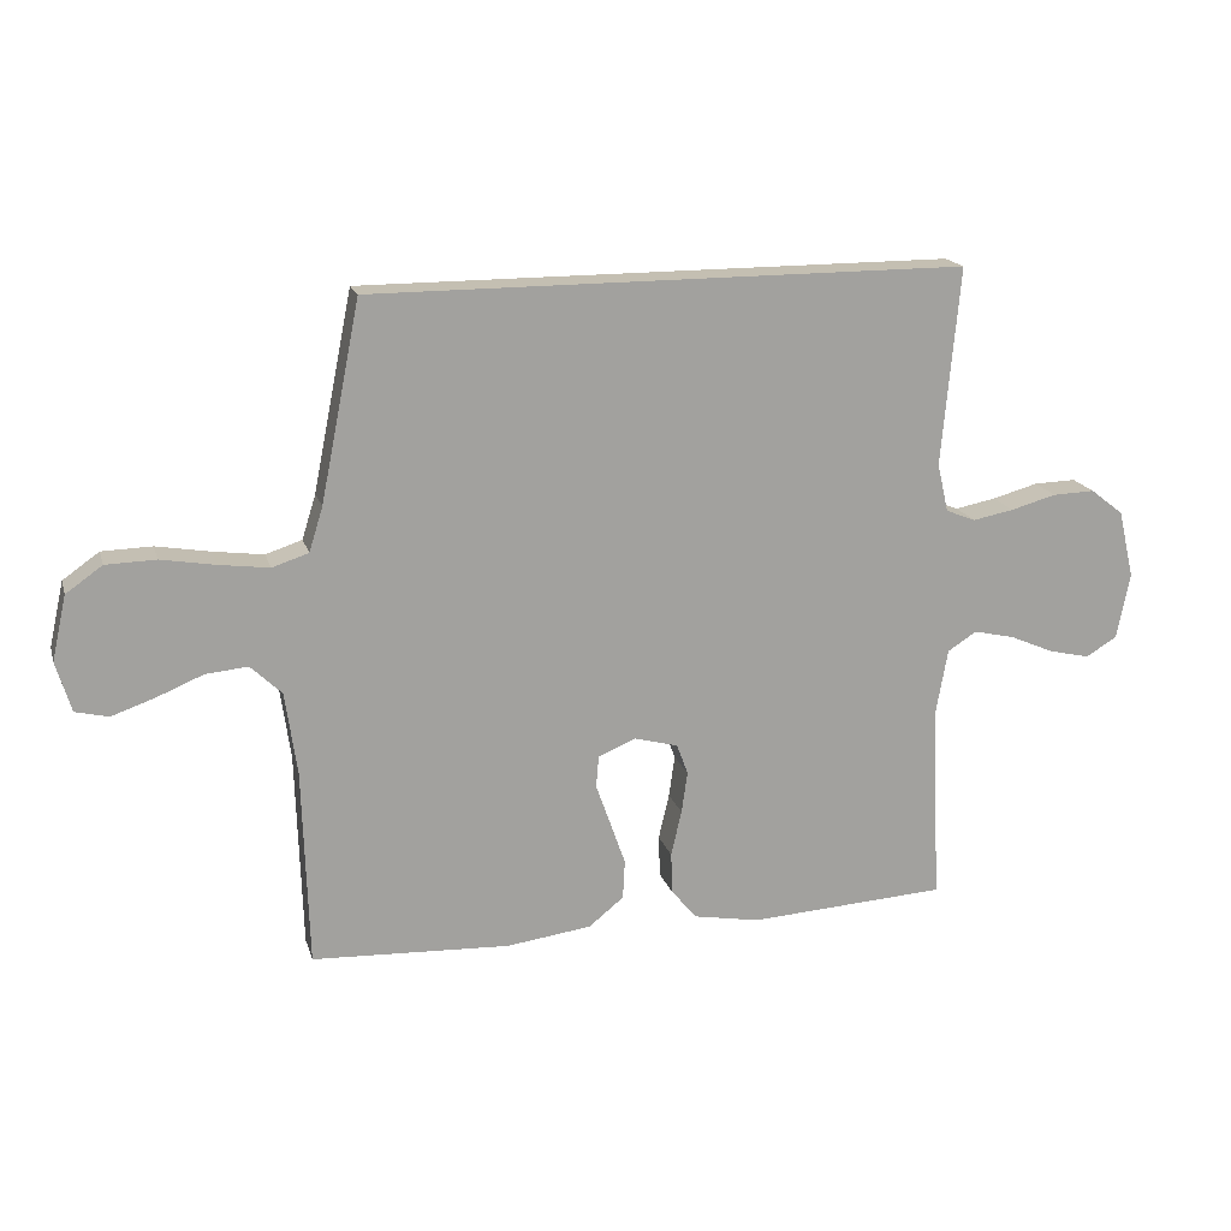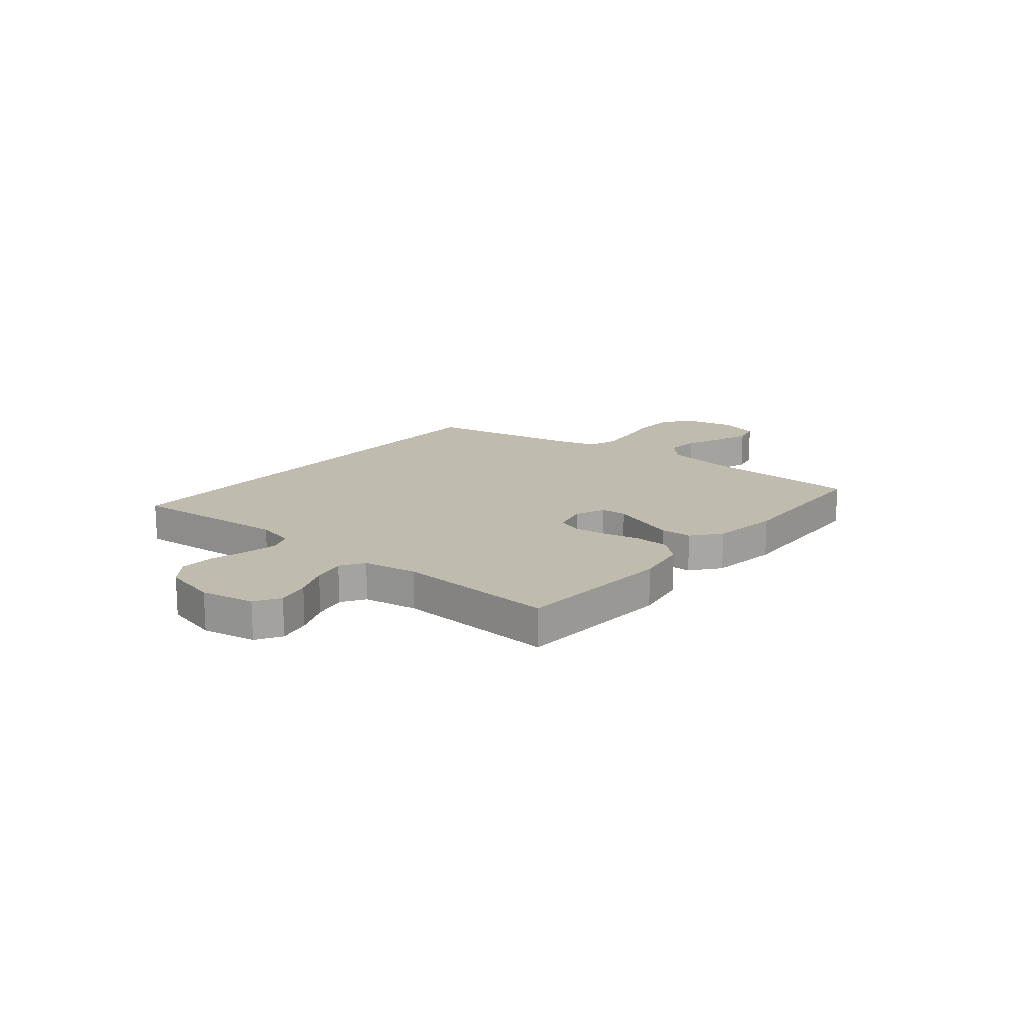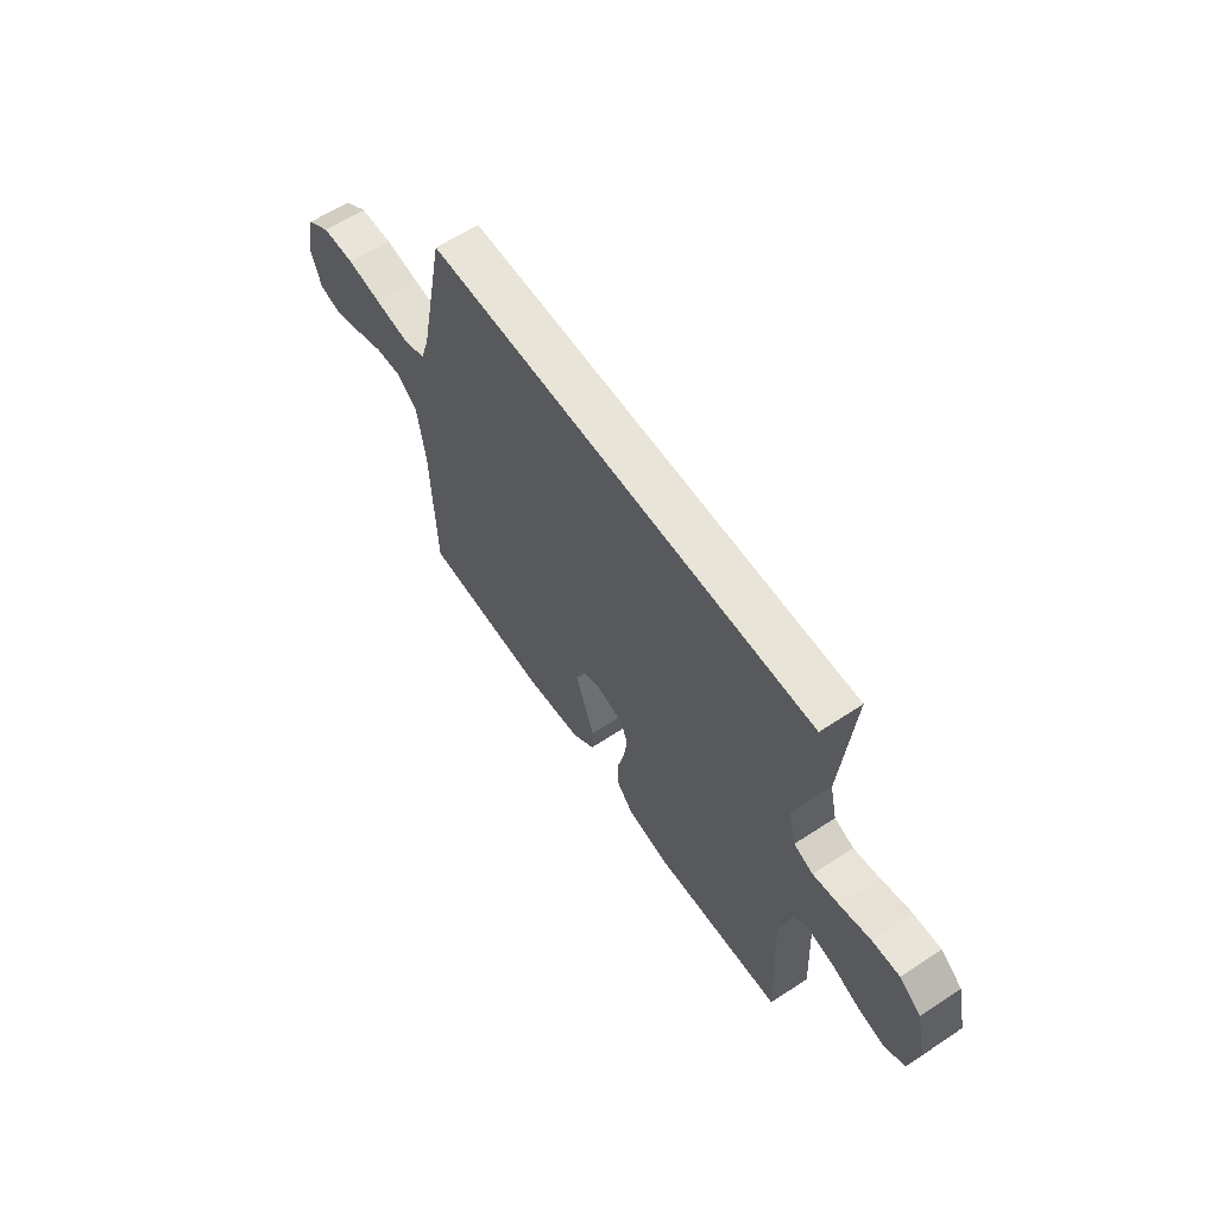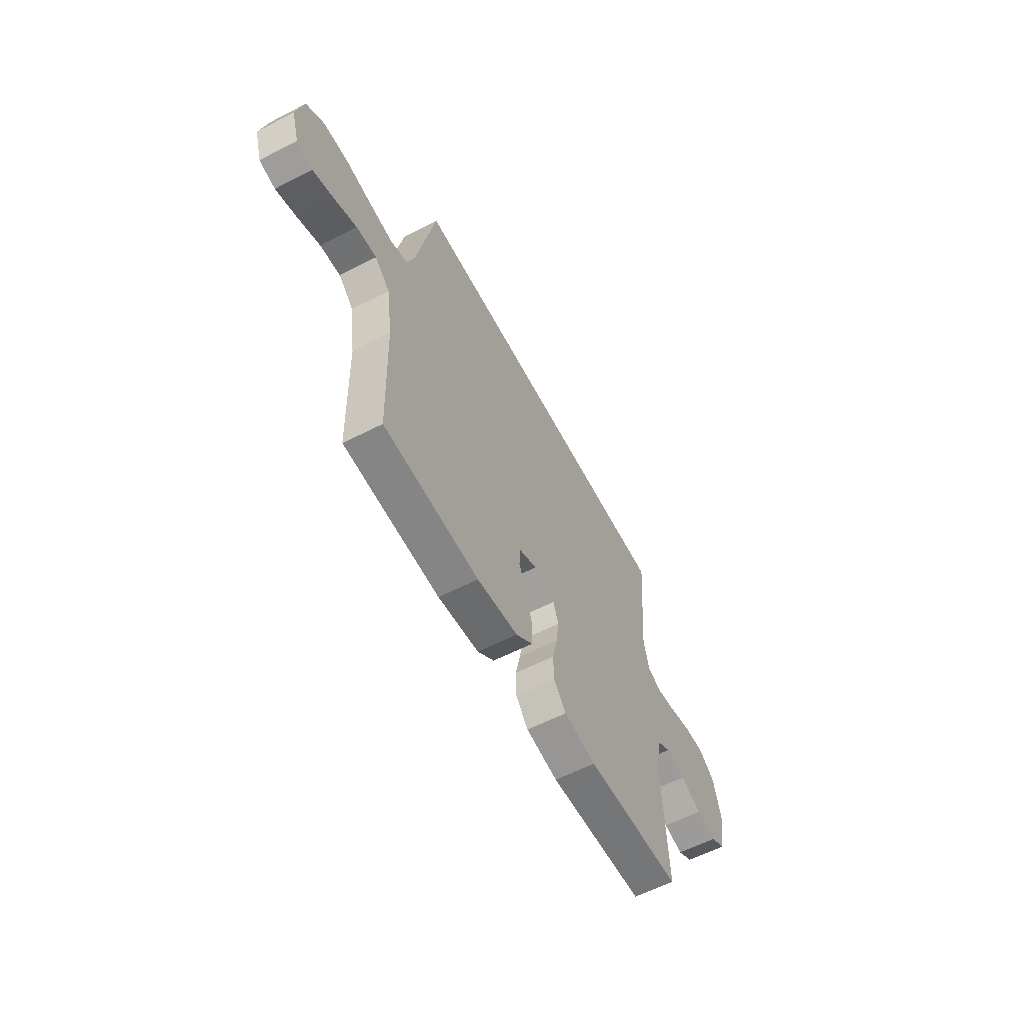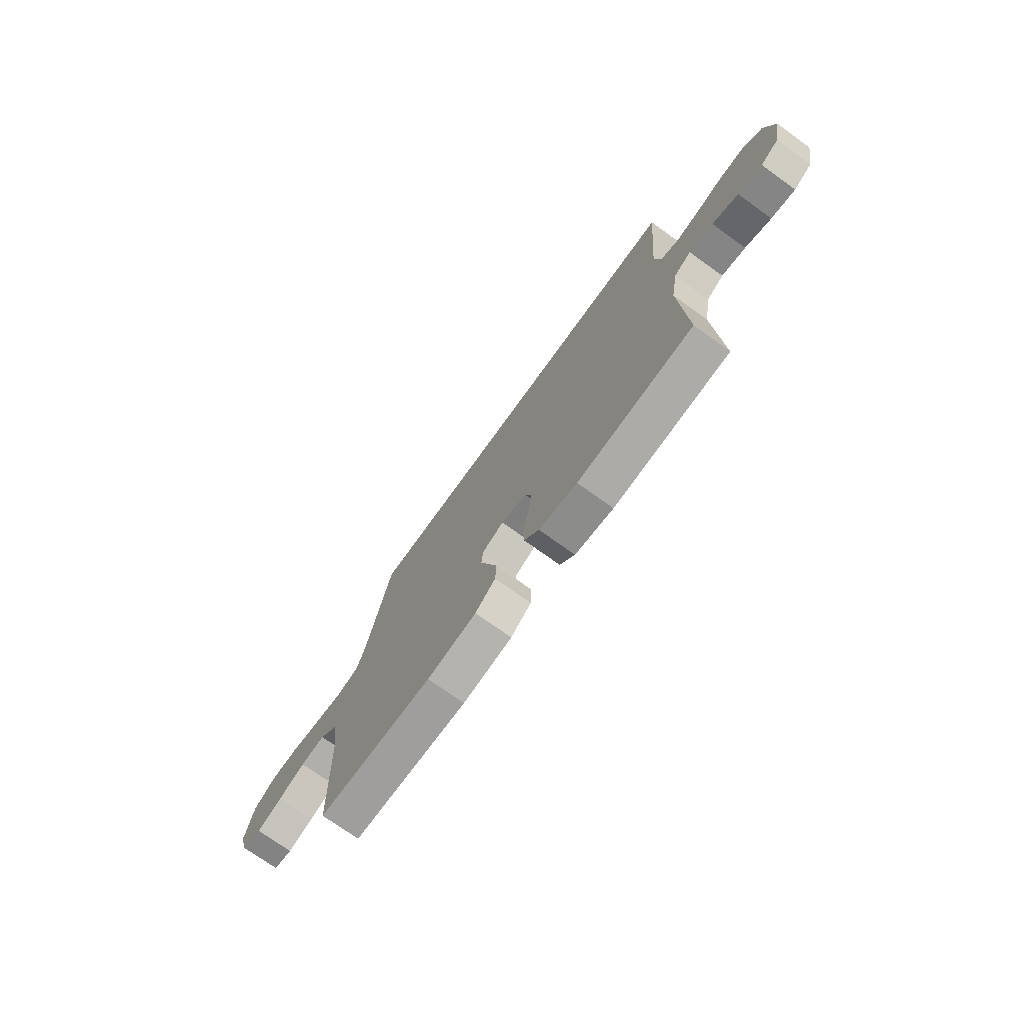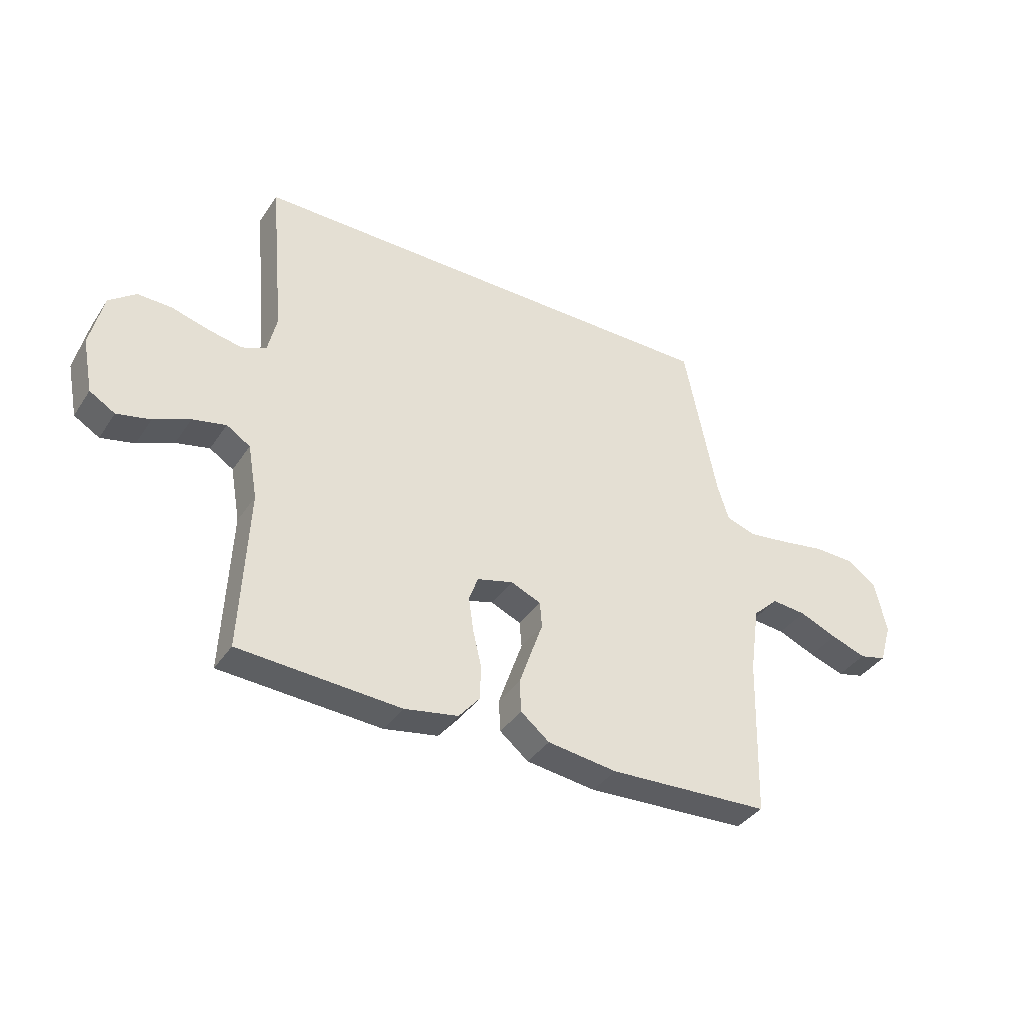
<metadata>
{"format":"obj","ext":"obj","renderer":"f3d","projection":"perspective","resolution":1024,"background":"white","views":[{"elev":17.6,"azim":-14.9,"up":"+Z"},{"elev":16.0,"azim":129.8,"up":"+Y"},{"elev":61.4,"azim":56.1,"up":"+Z"},{"elev":-59.6,"azim":-62.2,"up":"+Z"},{"elev":-73.3,"azim":54.3,"up":"+Z"},{"elev":-38.0,"azim":150.0,"up":"+Z"}]}
</metadata>
<code>
v 0.5 0.07 -0.5
v 0.2 0.07 -0.518
v 0.1 0.07 -0.5
v 0.061 0.07 -0.454
v 0.059 0.07 -0.391
v 0.075 0.07 -0.322
v 0.084 0.07 -0.259
v 0.067 0.07 -0.213
v 0 0.07 -0.195
v -0.056 0.07 -0.219
v -0.06 0.07 -0.267
v -0.038 0.07 -0.329
v -0.015 0.07 -0.395
v -0.018 0.07 -0.454
v -0.071 0.07 -0.497
v -0.2 0.07 -0.514
v -0.5 0.07 -0.5
v -0.509 0.07 -0.2
v -0.527 0.07 -0.075
v -0.574 0.07 -0.03
v -0.638 0.07 -0.036
v -0.708 0.07 -0.065
v -0.774 0.07 -0.088
v -0.824 0.07 -0.076
v -0.847 0.07 0
v -0.825 0.07 0.098
v -0.77 0.07 0.137
v -0.694 0.07 0.139
v -0.612 0.07 0.125
v -0.536 0.07 0.115
v -0.481 0.07 0.133
v -0.46 0.07 0.2
v -0.4 0.07 0.5
v 0.502 0.07 0.5
v 0.475 0.07 0.2
v 0.492 0.07 0.127
v 0.537 0.07 0.109
v 0.599 0.07 0.121
v 0.668 0.07 0.14
v 0.732 0.07 0.142
v 0.782 0.07 0.103
v 0.806 0.07 0
v 0.786 0.07 -0.1
v 0.739 0.07 -0.128
v 0.677 0.07 -0.114
v 0.61 0.07 -0.085
v 0.548 0.07 -0.071
v 0.504 0.07 -0.099
v 0.486 0.07 -0.2
v 0.5 0 -0.5
v 0.2 0 -0.518
v 0.1 0 -0.5
v 0.061 0 -0.454
v 0.059 0 -0.391
v 0.075 0 -0.322
v 0.084 0 -0.259
v 0.067 0 -0.213
v 0 0 -0.195
v -0.056 0 -0.219
v -0.06 0 -0.267
v -0.038 0 -0.329
v -0.015 0 -0.395
v -0.018 0 -0.454
v -0.071 0 -0.497
v -0.2 0 -0.514
v -0.5 0 -0.5
v -0.509 0 -0.2
v -0.527 0 -0.075
v -0.574 0 -0.03
v -0.638 0 -0.036
v -0.708 0 -0.065
v -0.774 0 -0.088
v -0.824 0 -0.076
v -0.847 0 0
v -0.825 0 0.098
v -0.77 0 0.137
v -0.694 0 0.139
v -0.612 0 0.125
v -0.536 0 0.115
v -0.481 0 0.133
v -0.46 0 0.2
v -0.4 0 0.5
v 0.502 0 0.5
v 0.475 0 0.2
v 0.492 0 0.127
v 0.537 0 0.109
v 0.599 0 0.121
v 0.668 0 0.14
v 0.732 0 0.142
v 0.782 0 0.103
v 0.806 0 0
v 0.786 0 -0.1
v 0.739 0 -0.128
v 0.677 0 -0.114
v 0.61 0 -0.085
v 0.548 0 -0.071
v 0.504 0 -0.099
v 0.486 0 -0.2
f 43 44 45 46
f 43 46 47
f 42 43 47
f 41 42 47
f 38 39 40 41
f 37 38 41 47
f 36 37 47 48
f 32 33 34 35
f 31 32 35 36
f 30 31 36 48
f 26 27 28 29
f 21 22 23 24
f 21 24 25 26
f 15 16 17 18
f 15 18 19
f 14 15 19 20
f 11 12 13 14
f 3 4 5 6
f 3 6 7
f 49 1 2 3
f 49 3 7
f 48 49 7 8
f 30 48 8 9
f 29 30 9 10
f 20 21 26 29
f 11 14 20 29
f 10 11 29
f 95 94 93 92
f 96 95 92
f 96 92 91
f 96 91 90
f 90 89 88 87
f 96 90 87 86
f 97 96 86 85
f 84 83 82 81
f 85 84 81 80
f 97 85 80 79
f 78 77 76 75
f 73 72 71 70
f 75 74 73 70
f 67 66 65 64
f 68 67 64
f 69 68 64 63
f 63 62 61 60
f 55 54 53 52
f 56 55 52
f 52 51 50 98
f 56 52 98
f 57 56 98 97
f 58 57 97 79
f 59 58 79 78
f 78 75 70 69
f 78 69 63 60
f 78 60 59
f 1 50 51 2
f 2 51 52 3
f 3 52 53 4
f 4 53 54 5
f 5 54 55 6
f 6 55 56 7
f 7 56 57 8
f 8 57 58 9
f 9 58 59 10
f 10 59 60 11
f 11 60 61 12
f 12 61 62 13
f 13 62 63 14
f 14 63 64 15
f 15 64 65 16
f 16 65 66 17
f 17 66 67 18
f 18 67 68 19
f 19 68 69 20
f 20 69 70 21
f 21 70 71 22
f 22 71 72 23
f 23 72 73 24
f 24 73 74 25
f 25 74 75 26
f 26 75 76 27
f 27 76 77 28
f 28 77 78 29
f 29 78 79 30
f 30 79 80 31
f 31 80 81 32
f 32 81 82 33
f 33 82 83 34
f 34 83 84 35
f 35 84 85 36
f 36 85 86 37
f 37 86 87 38
f 38 87 88 39
f 39 88 89 40
f 40 89 90 41
f 41 90 91 42
f 42 91 92 43
f 43 92 93 44
f 44 93 94 45
f 45 94 95 46
f 46 95 96 47
f 47 96 97 48
f 48 97 98 49
f 49 98 50 1

</code>
